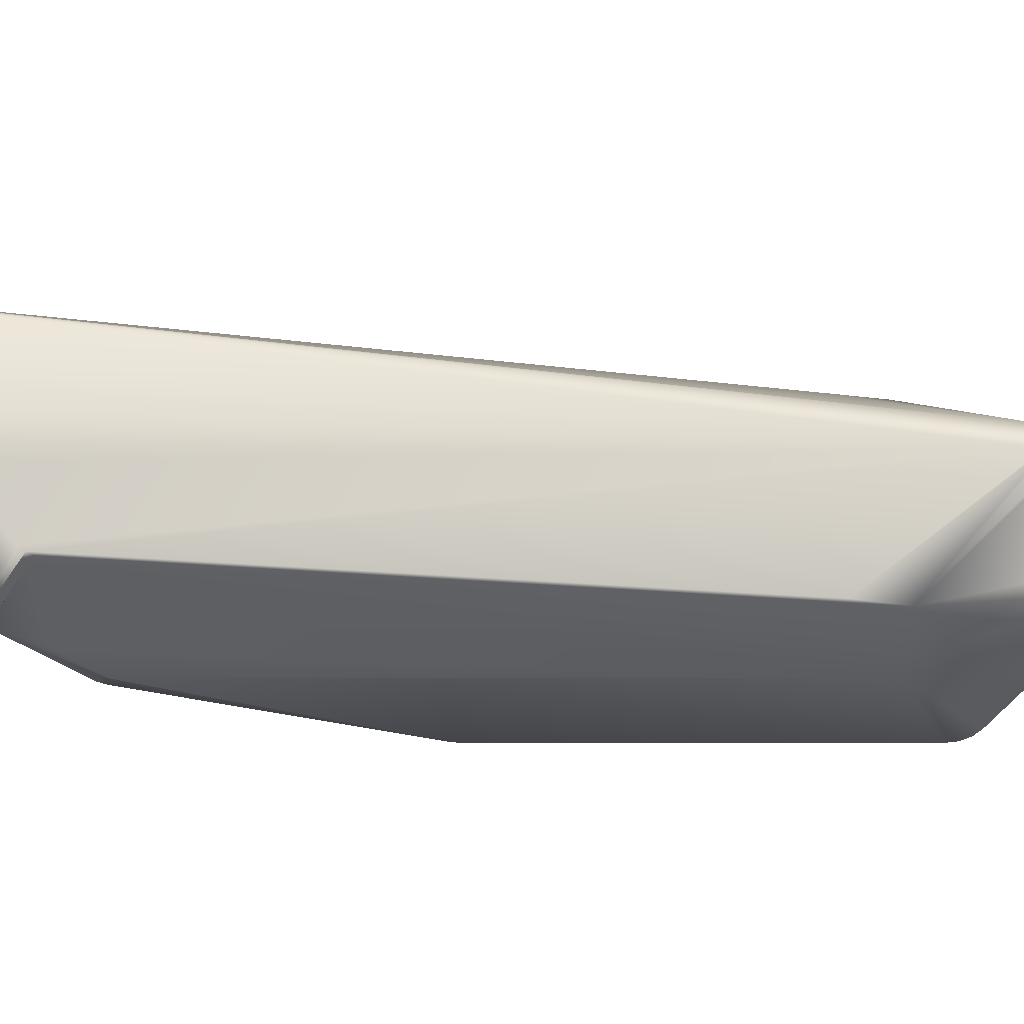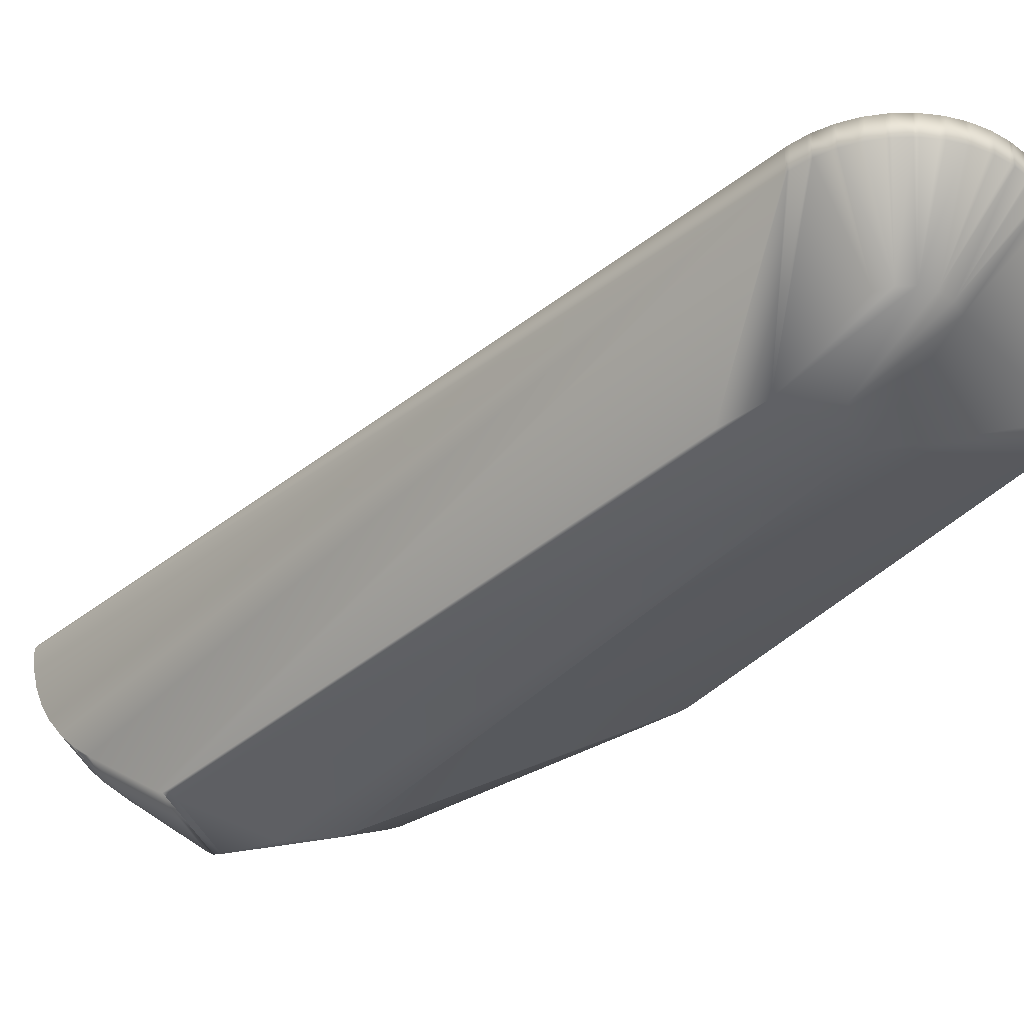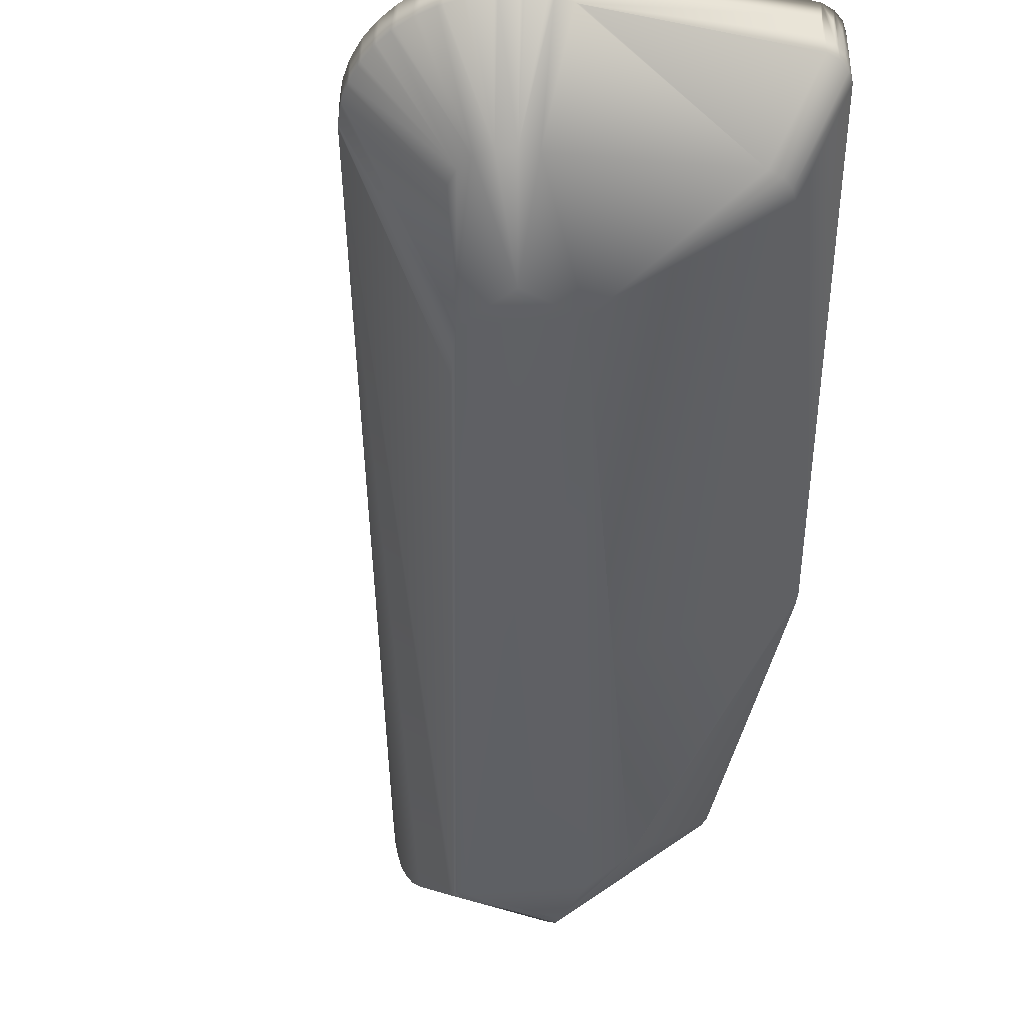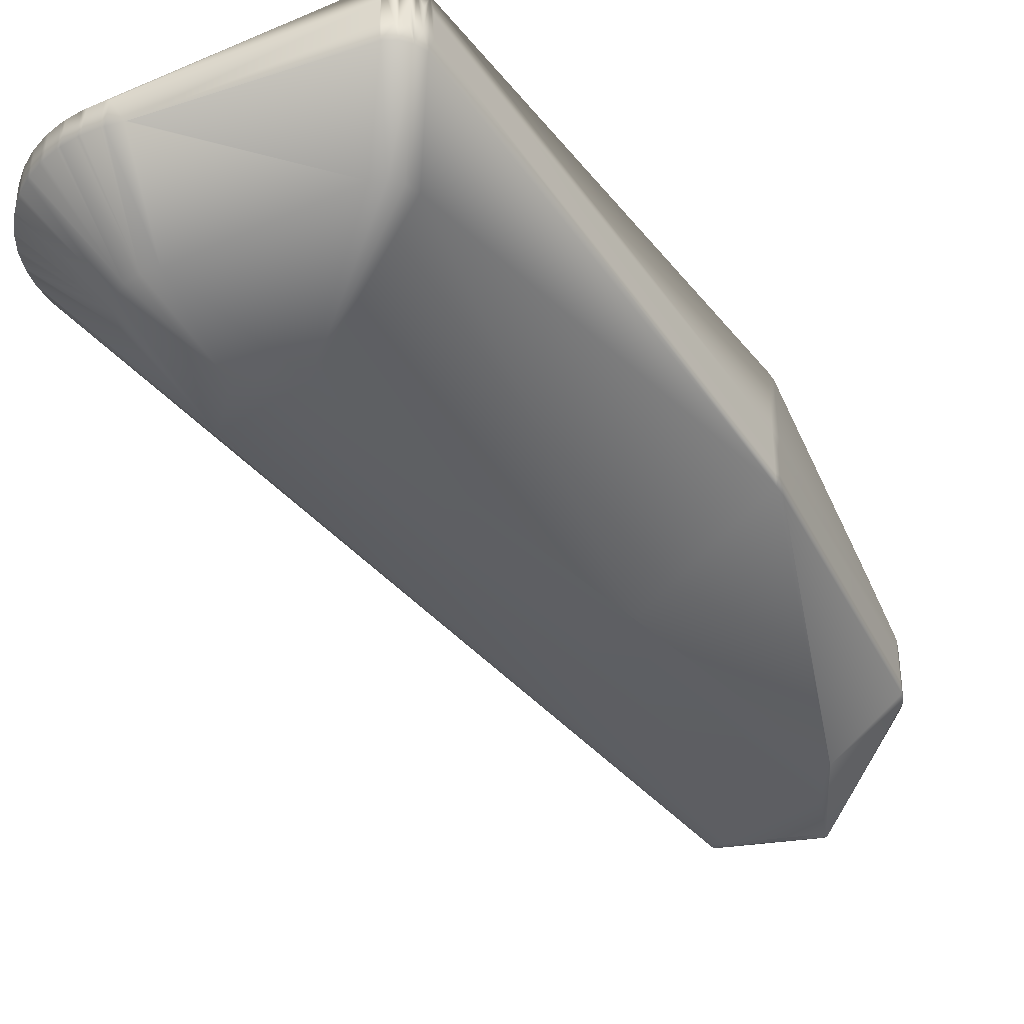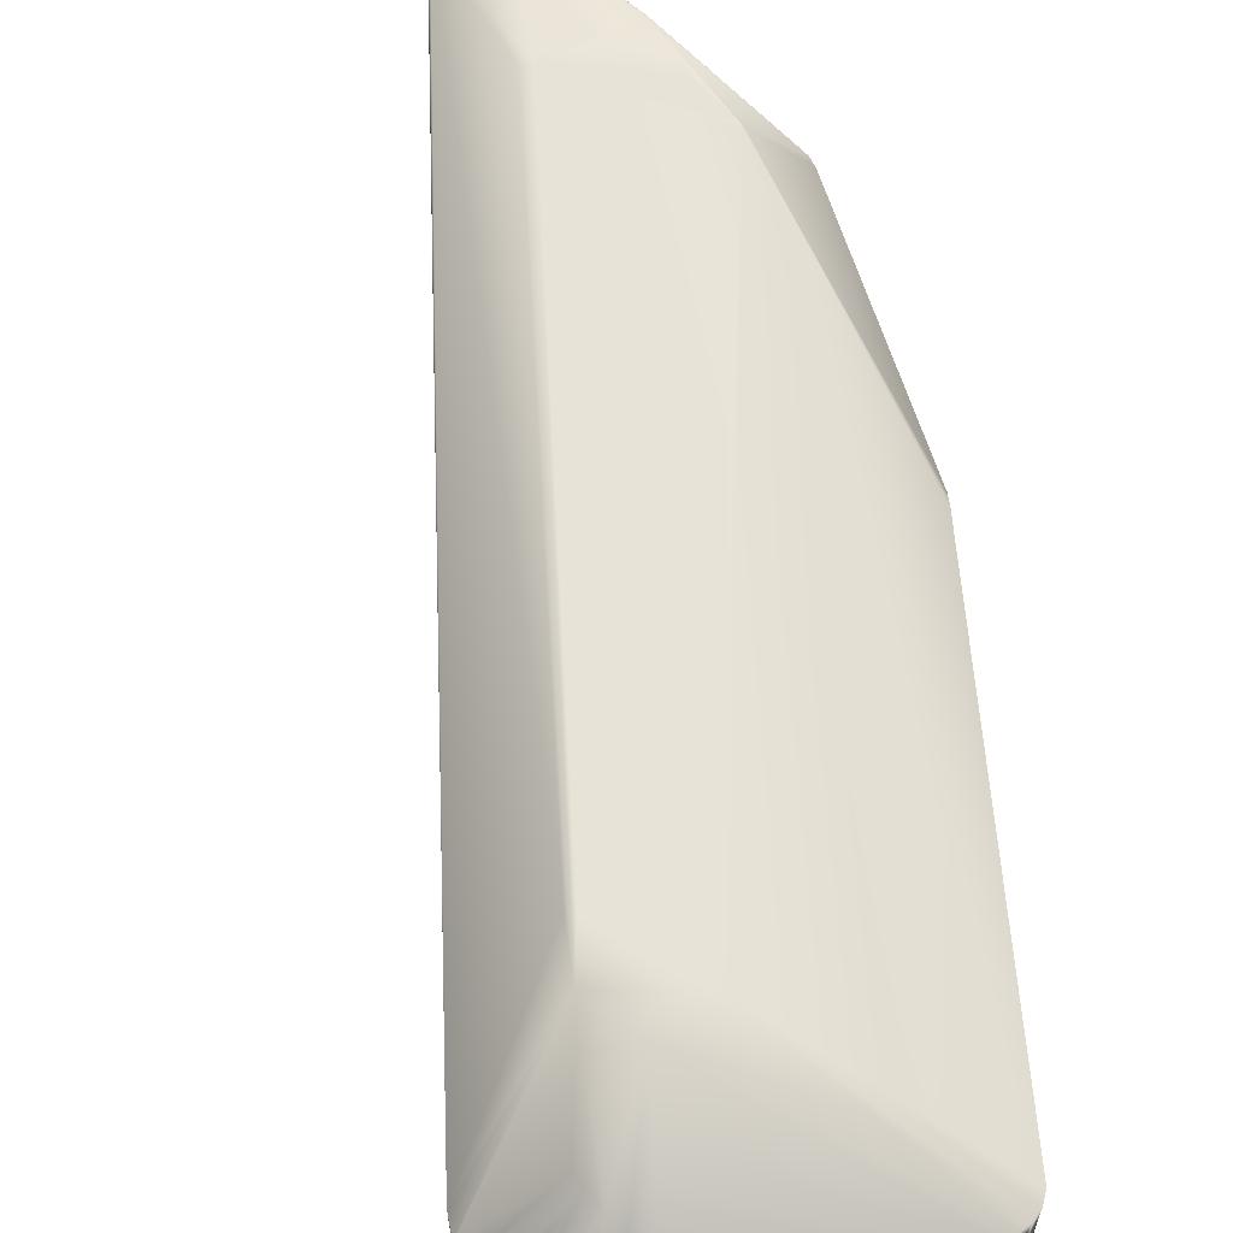
<metadata>
{"format":"obj","ext":"obj","renderer":"f3d","projection":"perspective","resolution":1024,"background":"white","views":[{"elev":-41.1,"azim":60.5,"up":"+Y"},{"elev":-40.9,"azim":111.3,"up":"+Y"},{"elev":-43.1,"azim":154.8,"up":"+Y"},{"elev":-38.6,"azim":-169.7,"up":"+Y"},{"elev":62.0,"azim":152.3,"up":"+Y"}]}
</metadata>
<code>
v -0.04747 -0.02121 -0.03903
v -0.09856 -0.02748 -0.01726
v -0.08149 -0.02104 -0.007172
v -0.05013 -0.02109 -0.04077
v -0.04834 -0.0211 -0.05267
v -0.08405 -0.05103 0.04224
v -0.09199 -0.04344 0.05192
v -0.08565 -0.02763 0.06131
v -0.06997 -0.05177 -0.004005
v -0.03821 -0.02511 -0.0584
v -0.08405 -0.02097 0.04134
v -0.08406 -0.0237 0.06096
v -0.109 -0.03971 0.02305
v -0.109 -0.04289 0.02306
v -0.08149 -0.05177 -0.007127
v -0.07043 -0.04537 -0.06882
v -0.09199 -0.05103 0.04224
v -0.09335 -0.04407 0.05112
v -0.09199 -0.04407 0.05112
v -0.09924 -0.03742 -0.01747
v -0.05605 -0.0211 -0.05194
v -0.08564 -0.04136 0.05427
v -0.08406 -0.04344 0.05193
v -0.09199 -0.04136 0.05427
v -0.08565 -0.039 0.05634
v -0.08406 -0.04136 0.05427
v -0.09789 -0.05171 0.03273
v -0.08838 -0.05172 0.02891
v -0.04501 -0.02109 -0.04567
v -0.1088 -0.03971 0.02413
v -0.1062 -0.02743 0.02159
v -0.1089 -0.03737 0.02176
v -0.09907 -0.02748 -0.01584
v -0.109 -0.03736 0.02327
v -0.109 -0.04524 0.02328
v -0.1088 -0.04289 0.02413
v -0.08406 -0.039 0.05634
v -0.09982 -0.02099 0.02528
v -0.09198 -0.02098 0.03351
v -0.08079 -0.02104 -0.006721
v -0.04837 -0.02109 -0.03977
v -0.09972 -0.02099 0.0249
v -0.09972 -0.02099 0.02565
v -0.09789 -0.02098 0.03268
v -0.08565 -0.0237 0.06096
v -0.1089 -0.04321 0.02177
v -0.1089 -0.0394 0.02177
v -0.109 -0.03971 0.02196
v -0.109 -0.04289 0.02197
v -0.09908 -0.03977 -0.01819
v -0.05605 -0.05184 -0.0519
v -0.04374 -0.03829 -0.07634
v -0.07311 -0.03309 -0.07655
v -0.07311 -0.02992 -0.07655
v -0.09867 -0.04327 -0.01913
v -0.09867 -0.03742 -0.01914
v -0.06929 -0.04537 -0.07017
v -0.03823 -0.02512 -0.0606
v -0.02874 -0.03825 -0.05325
v -0.04747 -0.05169 -0.03899
v -0.02885 -0.03825 -0.05296
v -0.02876 -0.03469 -0.0532
v -0.09749 -0.05103 0.04223
v -0.092 -0.039 0.05634
v -0.08565 -0.039 0.05634
v -0.08565 -0.03641 0.0581
v -0.08565 -0.03363 0.05953
v -0.09924 -0.0453 -0.01745
v -0.09867 -0.0453 -0.01913
v -0.09972 -0.05173 0.02495
v -0.09982 -0.05173 0.02532
v -0.1089 -0.04524 0.02178
v -0.09908 -0.04295 -0.01818
v -0.08565 -0.03068 0.06061
v -0.08564 -0.021 0.04156
v -0.08565 -0.02414 0.06156
v -0.08406 -0.02414 0.06156
v -0.08406 -0.02384 0.06132
v -0.08565 -0.02384 0.06131
v -0.08565 -0.02451 0.06164
v -0.092 -0.02414 0.06156
v -0.1086 -0.04523 0.02473
v -0.092 -0.02763 0.06131
v -0.08565 -0.02763 0.06131
v -0.1086 -0.0432 0.02472
v -0.1086 -0.03939 0.02472
v -0.06598 -0.04537 -0.07125
v -0.04452 -0.04786 -0.06578
v -0.04345 -0.03829 -0.07632
v -0.06844 -0.0331 -0.07945
v -0.06773 -0.04537 -0.07102
v -0.07234 -0.03309 -0.07778
v -0.07234 -0.02992 -0.07779
v -0.07276 -0.03544 -0.07721
v -0.07276 -0.02757 -0.07722
v -0.02758 -0.0347 -0.05865
v -0.04235 -0.02512 -0.06544
v -0.04043 -0.02512 -0.06435
v -0.039 -0.02512 -0.06267
v -0.08565 -0.03641 0.0581
v -0.08406 -0.03641 0.0581
v -0.092 -0.03641 0.0581
v -0.03879 -0.03472 -0.07538
v -0.06703 -0.02757 -0.07917
v -0.08565 -0.03362 0.05953
v -0.092 -0.03363 0.05953
v -0.08565 -0.03068 0.06061
v -0.08406 -0.03362 0.05953
v -0.08406 -0.03068 0.06061
v -0.092 -0.03068 0.0606
v -0.09199 -0.02097 0.04111
v -0.08564 -0.02097 0.04134
v -0.09199 -0.021 0.04155
v -0.09789 -0.02114 0.04127
v -0.09789 -0.02097 0.04023
v -0.092 -0.0237 0.06095
v -0.1058 -0.02742 0.02453
v -0.09789 -0.02116 0.04133
v -0.1062 -0.02742 0.02309
v -0.092 -0.02384 0.06131
v -0.1086 -0.03736 0.02471
v -0.08565 -0.02452 0.06164
v -0.08406 -0.02763 0.06132
v -0.08406 -0.02451 0.06164
v -0.092 -0.02452 0.06164
v -0.04339 -0.03472 -0.07633
v -0.06844 -0.02992 -0.07945
v -0.04135 -0.03472 -0.07607
v -0.04314 -0.03829 -0.0763
v -0.06863 -0.03342 -0.07945
v -0.06863 -0.03545 -0.07945
v -0.07167 -0.02757 -0.07843
v -0.0276 -0.0347 -0.05836
v -0.02759 -0.03826 -0.05841
v -0.09789 -0.05151 0.04137
v -0.04082 -0.03829 -0.07595
v -0.0411 -0.03829 -0.07601
v -0.04052 -0.03829 -0.07588
v -0.04076 -0.03472 -0.07595
v -0.04104 -0.03472 -0.07601
v -0.06989 -0.02992 -0.07931
v -0.07024 -0.02757 -0.0792
v -0.06863 -0.02757 -0.07946
v -0.06989 -0.0331 -0.0793
v -0.07123 -0.0331 -0.07873
v -0.07024 -0.03545 -0.07919
v -0.07167 -0.03544 -0.07842
v -0.07123 -0.02992 -0.07873
v -0.07024 -0.03341 -0.0792
v -0.02785 -0.0347 -0.05632
v -0.02761 -0.03826 -0.0581
v -0.03821 -0.04785 -0.05837
v -0.03415 -0.03472 -0.07284
v -0.04834 -0.05184 -0.05263
v -0.02791 -0.03469 -0.05602
v -0.0279 -0.03826 -0.05607
v -0.03585 -0.03472 -0.07399
v -0.03563 -0.03828 -0.07386
v -0.02919 -0.03471 -0.06669
v -0.03018 -0.03471 -0.06849
v -0.03005 -0.03828 -0.06827
v -0.02803 -0.03826 -0.05548
v -0.02854 -0.03469 -0.05376
v -0.02797 -0.03469 -0.05573
v -0.02796 -0.03826 -0.05579
v -0.02863 -0.03825 -0.05352
v -0.04501 -0.05183 -0.04562
v -0.0361 -0.03472 -0.07414
v -0.0359 -0.03828 -0.07402
v -0.02906 -0.03471 -0.06641
v -0.02908 -0.03827 -0.06646
v -0.03034 -0.03471 -0.06873
v -0.03021 -0.03828 -0.06853
v -0.03637 -0.03472 -0.07429
v -0.03615 -0.03828 -0.07416
v -0.02894 -0.03471 -0.06614
v -0.02897 -0.03827 -0.06619
v -0.03051 -0.03471 -0.06899
v -0.03037 -0.03828 -0.06878
v -0.039 -0.04785 -0.06264
v -0.03828 -0.03828 -0.07518
v -0.03823 -0.03472 -0.07516
v -0.03855 -0.03828 -0.07528
v -0.03799 -0.03828 -0.07506
v -0.04235 -0.04786 -0.06541
v -0.02825 -0.03471 -0.06421
v -0.02884 -0.03827 -0.0659
v -0.03181 -0.03828 -0.07065
v -0.03161 -0.03828 -0.07042
v -0.03177 -0.03472 -0.07061
v -0.03218 -0.03472 -0.07106
v -0.03201 -0.03828 -0.07087
v -0.0281 -0.03827 -0.06368
v -0.02818 -0.03827 -0.06396
v -0.02809 -0.03471 -0.06363
v -0.0277 -0.0347 -0.06161
v -0.02803 -0.03827 -0.06338
v -0.03372 -0.03828 -0.0725
v -0.03348 -0.03828 -0.07229
v -0.03367 -0.03472 -0.07246
v -0.0339 -0.03472 -0.07265
v -0.03395 -0.03828 -0.07268
v -0.04043 -0.04786 -0.06432
v -0.02766 -0.0347 -0.0613
v -0.02767 -0.03827 -0.06136
v -0.02761 -0.03826 -0.06076
v -0.02763 -0.0347 -0.06101
v -0.02757 -0.0347 -0.05896
v -0.02764 -0.03827 -0.06107
v -0.02758 -0.03826 -0.0587
v -0.03823 -0.04785 -0.06057
v -0.08564 -0.05153 0.04132
v -0.08564 -0.0517 0.04029
v -0.08405 -0.0517 0.04029
v -0.08405 -0.05153 0.04132
v -0.09199 -0.05153 0.04132
v -0.09199 -0.0517 0.04028
v -0.09789 -0.0517 0.04028
v -0.09789 -0.05153 0.04131
f 21 41 29
f 42 33 38
f 42 2 33
f 5 21 29
f 21 5 143
f 61 62 124
f 62 12 78
f 24 18 7
f 20 32 33
f 2 42 95
f 3 95 42
f 95 3 21
f 5 99 98
f 29 58 99
f 99 5 29
f 97 5 98
f 24 7 23
f 109 8 83
f 60 61 215
f 214 60 215
f 60 214 167
f 167 214 213
f 10 58 29
f 133 96 10
f 208 58 10
f 10 96 208
f 62 77 124
f 77 62 78
f 1 29 11
f 11 12 1
f 1 62 29
f 1 12 62
f 75 12 11
f 64 18 24
f 75 116 12
f 32 48 13
f 48 14 13
f 35 14 72
f 35 13 14
f 33 2 56
f 56 20 33
f 2 95 56
f 56 95 54
f 4 41 21
f 40 3 42
f 41 4 40
f 40 21 3
f 40 4 21
f 132 95 21
f 104 97 182
f 104 128 143
f 143 5 104
f 5 97 104
f 6 215 61
f 23 6 61
f 17 6 23
f 6 135 215
f 6 17 135
f 26 61 37
f 26 23 61
f 26 64 24
f 19 7 18
f 19 23 7
f 19 17 23
f 123 61 124
f 123 109 61
f 8 109 123
f 123 83 8
f 123 84 83
f 101 37 61
f 51 167 9
f 167 213 9
f 9 28 51
f 28 9 213
f 154 167 51
f 88 154 51
f 163 29 62
f 163 164 29
f 150 10 29
f 10 150 133
f 112 75 11
f 11 29 112
f 112 29 41
f 45 78 12
f 116 45 12
f 34 32 13
f 35 34 13
f 34 35 36
f 121 119 34
f 47 48 32
f 72 14 49
f 48 49 14
f 15 51 70
f 15 16 51
f 57 91 51
f 57 51 16
f 69 15 70
f 15 69 16
f 69 73 55
f 94 16 69
f 94 57 16
f 58 195 186
f 166 163 62
f 103 182 183
f 103 104 182
f 98 99 190
f 190 191 98
f 17 63 135
f 64 63 18
f 63 19 18
f 19 63 17
f 63 106 135
f 50 20 56
f 50 32 20
f 50 56 55
f 55 73 50
f 50 47 32
f 142 21 143
f 142 132 21
f 24 23 22
f 22 26 24
f 26 22 23
f 37 64 25
f 25 26 37
f 26 25 64
f 108 61 109
f 108 101 61
f 65 64 37
f 27 28 213
f 27 218 70
f 27 213 218
f 27 70 51
f 51 28 27
f 71 70 218
f 71 218 35
f 71 35 72
f 218 219 35
f 203 154 185
f 185 154 88
f 164 155 29
f 155 150 29
f 30 86 121
f 34 30 121
f 30 34 36
f 30 36 85
f 86 30 85
f 33 32 31
f 38 33 31
f 31 119 38
f 34 31 32
f 31 34 119
f 106 82 135
f 82 219 135
f 35 219 82
f 85 36 82
f 36 35 82
f 101 66 37
f 66 65 37
f 74 109 83
f 115 112 44
f 115 38 119
f 43 115 44
f 43 42 38
f 43 38 115
f 40 39 41
f 39 112 41
f 39 40 42
f 42 43 39
f 44 112 39
f 39 43 44
f 78 45 79
f 79 45 116
f 48 47 46
f 46 49 48
f 72 49 46
f 46 73 72
f 46 50 73
f 50 46 47
f 131 89 52
f 51 91 87
f 87 88 51
f 87 52 89
f 91 131 87
f 131 52 87
f 53 54 95
f 53 95 94
f 53 94 69
f 53 69 55
f 56 53 55
f 53 56 54
f 93 95 132
f 57 147 91
f 147 57 94
f 207 58 208
f 207 204 58
f 196 195 58
f 204 196 58
f 176 99 58
f 58 186 176
f 208 96 210
f 59 60 167
f 59 167 166
f 61 60 59
f 59 62 61
f 59 166 62
f 139 104 103
f 130 143 90
f 130 90 131
f 128 127 143
f 127 90 143
f 168 97 98
f 200 98 191
f 102 63 64
f 106 63 102
f 64 65 102
f 65 66 102
f 102 66 101
f 67 106 101
f 108 67 101
f 67 108 106
f 68 69 70
f 71 68 70
f 68 71 72
f 68 72 73
f 69 68 73
f 137 185 88
f 83 82 110
f 110 82 106
f 110 74 83
f 109 74 110
f 113 115 116
f 113 116 75
f 75 112 113
f 120 79 116
f 120 116 118
f 81 120 121
f 81 80 76
f 76 77 78
f 78 79 76
f 76 120 81
f 79 120 76
f 76 80 124
f 77 76 124
f 125 80 81
f 125 82 83
f 84 125 83
f 82 125 85
f 123 125 84
f 125 124 80
f 125 86 85
f 125 121 86
f 125 81 121
f 129 88 87
f 129 87 89
f 129 137 88
f 129 128 137
f 90 127 129
f 129 89 131
f 131 90 129
f 146 131 91
f 147 146 91
f 92 132 147
f 92 93 132
f 92 147 94
f 92 94 95
f 95 93 92
f 159 99 170
f 170 99 176
f 134 96 133
f 134 210 96
f 157 98 153
f 157 168 98
f 174 182 97
f 168 174 97
f 201 153 98
f 201 98 200
f 160 99 159
f 160 172 99
f 178 190 99
f 99 172 178
f 100 101 106
f 100 102 101
f 106 102 100
f 217 218 213
f 183 185 138
f 138 103 183
f 138 139 103
f 140 137 128
f 140 128 104
f 139 140 104
f 106 108 105
f 105 110 106
f 110 105 108
f 107 108 109
f 109 110 107
f 107 110 108
f 111 112 115
f 111 113 112
f 115 113 111
f 114 116 115
f 114 118 116
f 114 115 119
f 119 118 114
f 117 118 119
f 117 120 118
f 117 119 121
f 120 117 121
f 122 123 124
f 122 124 125
f 122 125 123
f 126 127 128
f 129 126 128
f 126 129 127
f 144 130 131
f 131 146 144
f 144 143 130
f 148 147 132
f 132 142 148
f 150 151 133
f 151 134 133
f 152 211 210
f 210 134 152
f 134 151 152
f 211 152 167
f 201 202 153
f 135 219 216
f 216 212 215
f 215 135 216
f 185 137 136
f 136 138 185
f 138 136 139
f 136 140 139
f 137 140 136
f 149 144 146
f 149 148 142
f 141 142 143
f 141 143 144
f 141 149 142
f 141 144 149
f 145 146 147
f 147 148 145
f 145 149 146
f 149 145 148
f 150 155 156
f 156 151 150
f 152 156 167
f 156 152 151
f 158 157 153
f 158 153 202
f 158 202 203
f 180 154 203
f 180 167 154
f 180 211 167
f 161 160 159
f 165 155 164
f 165 156 155
f 156 165 167
f 157 169 168
f 169 157 158
f 169 158 203
f 159 170 171
f 171 161 159
f 171 180 161
f 172 160 173
f 161 173 160
f 173 161 180
f 164 163 162
f 162 165 164
f 163 166 162
f 162 166 167
f 165 162 167
f 175 174 168
f 175 168 169
f 185 175 203
f 175 169 203
f 177 170 176
f 177 171 170
f 177 180 171
f 179 178 172
f 172 173 179
f 179 173 180
f 174 184 182
f 175 184 174
f 184 175 185
f 187 176 186
f 187 177 176
f 180 187 211
f 187 180 177
f 189 190 178
f 189 178 179
f 189 180 203
f 189 179 180
f 181 183 182
f 184 181 182
f 181 185 183
f 181 184 185
f 194 186 195
f 194 187 186
f 187 194 211
f 190 192 191
f 195 196 197
f 189 188 190
f 188 192 190
f 188 189 203
f 203 192 188
f 199 200 191
f 199 191 192
f 199 192 203
f 193 194 195
f 195 197 193
f 194 193 211
f 193 197 211
f 205 196 204
f 205 197 196
f 205 211 197
f 198 200 199
f 198 201 200
f 198 202 201
f 203 202 198
f 198 199 203
f 204 207 209
f 209 205 204
f 209 211 205
f 206 207 208
f 206 209 207
f 208 210 206
f 210 211 206
f 209 206 211
f 212 213 214
f 212 214 215
f 218 217 216
f 216 219 218
f 212 216 213
f 216 217 213

</code>
